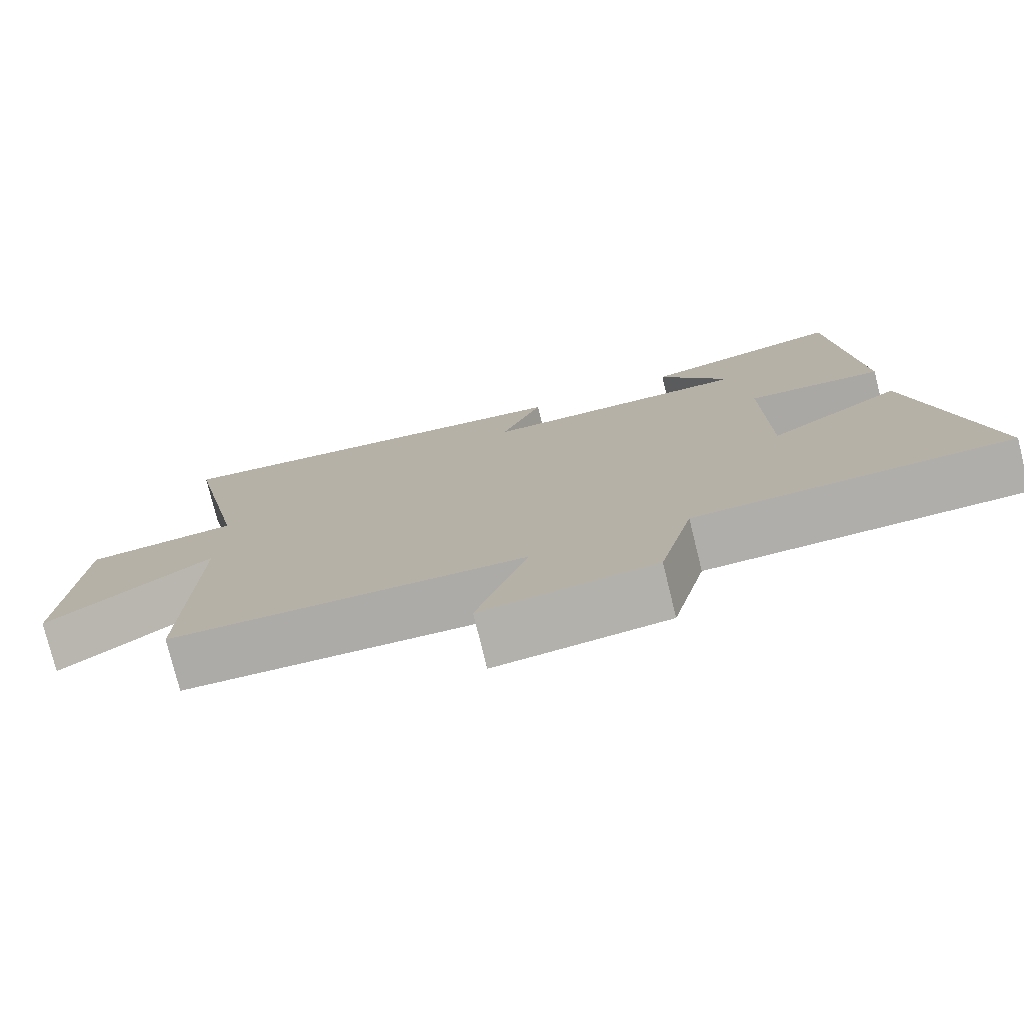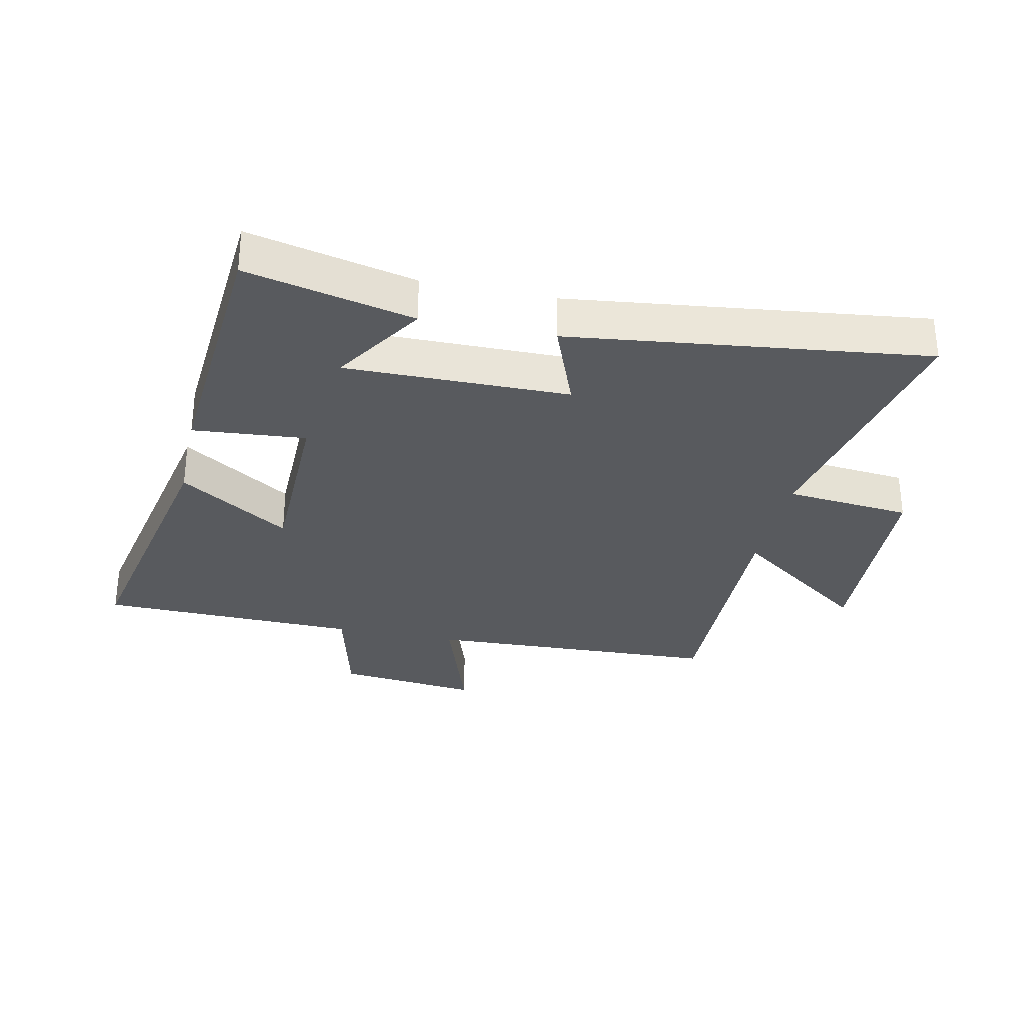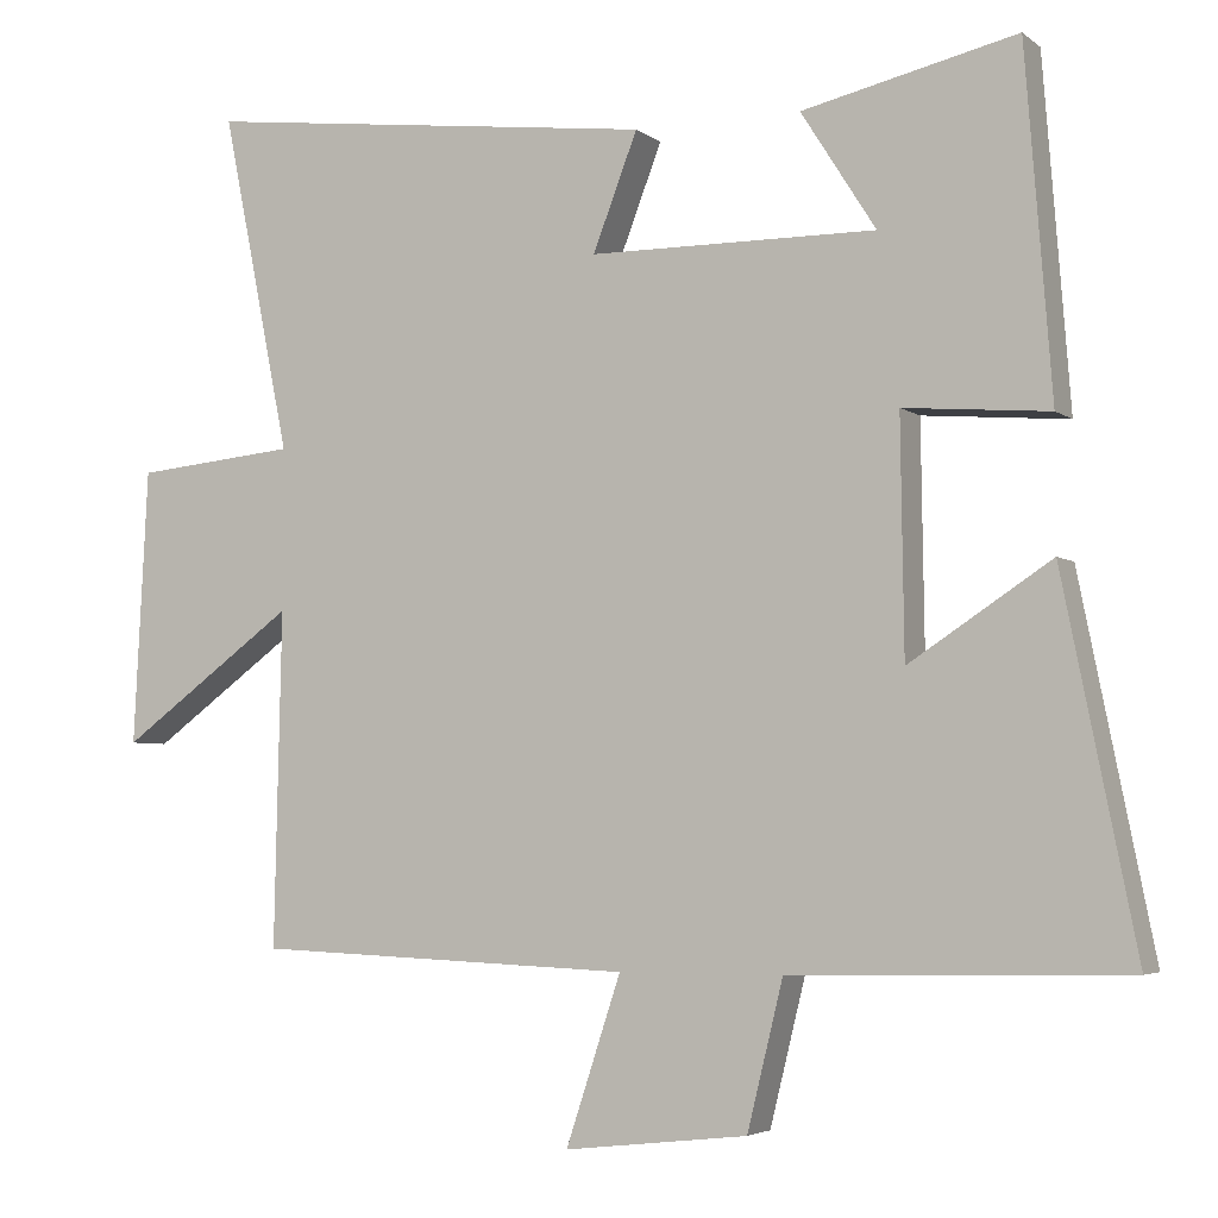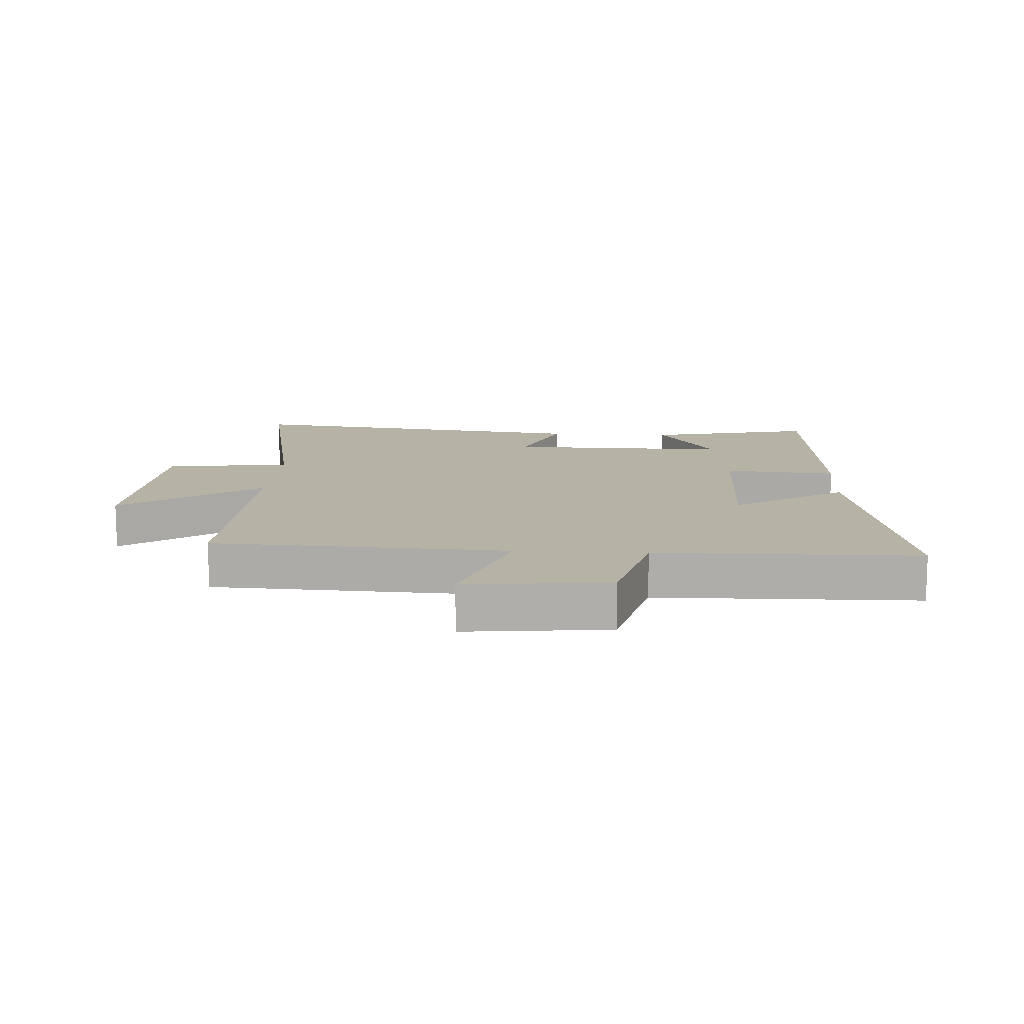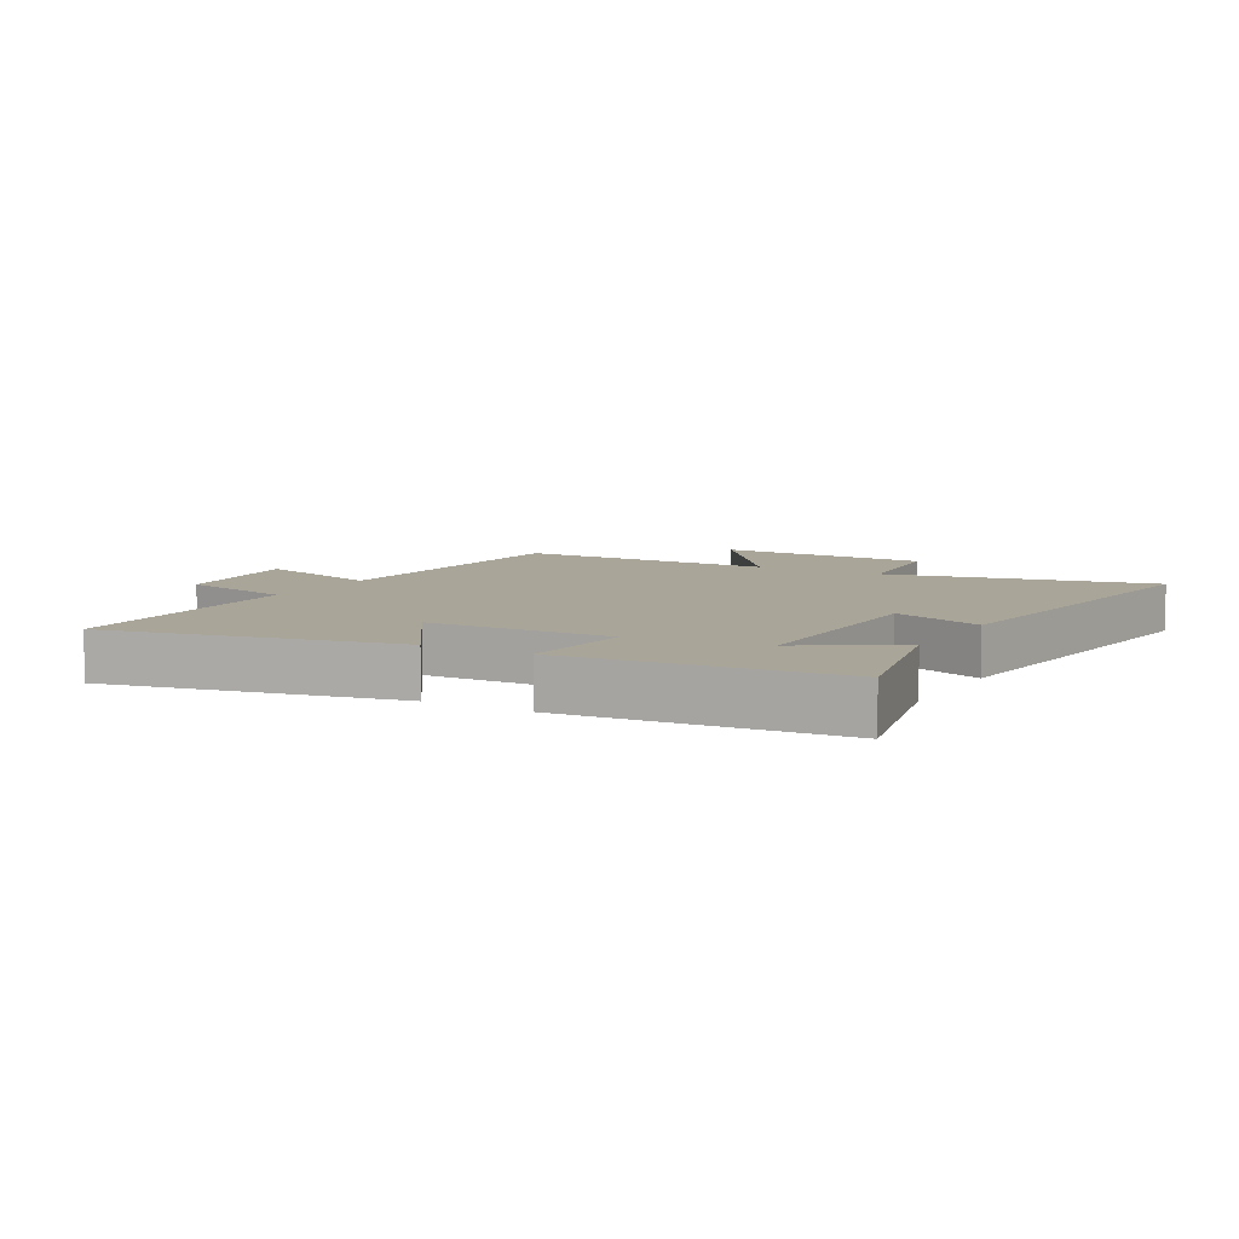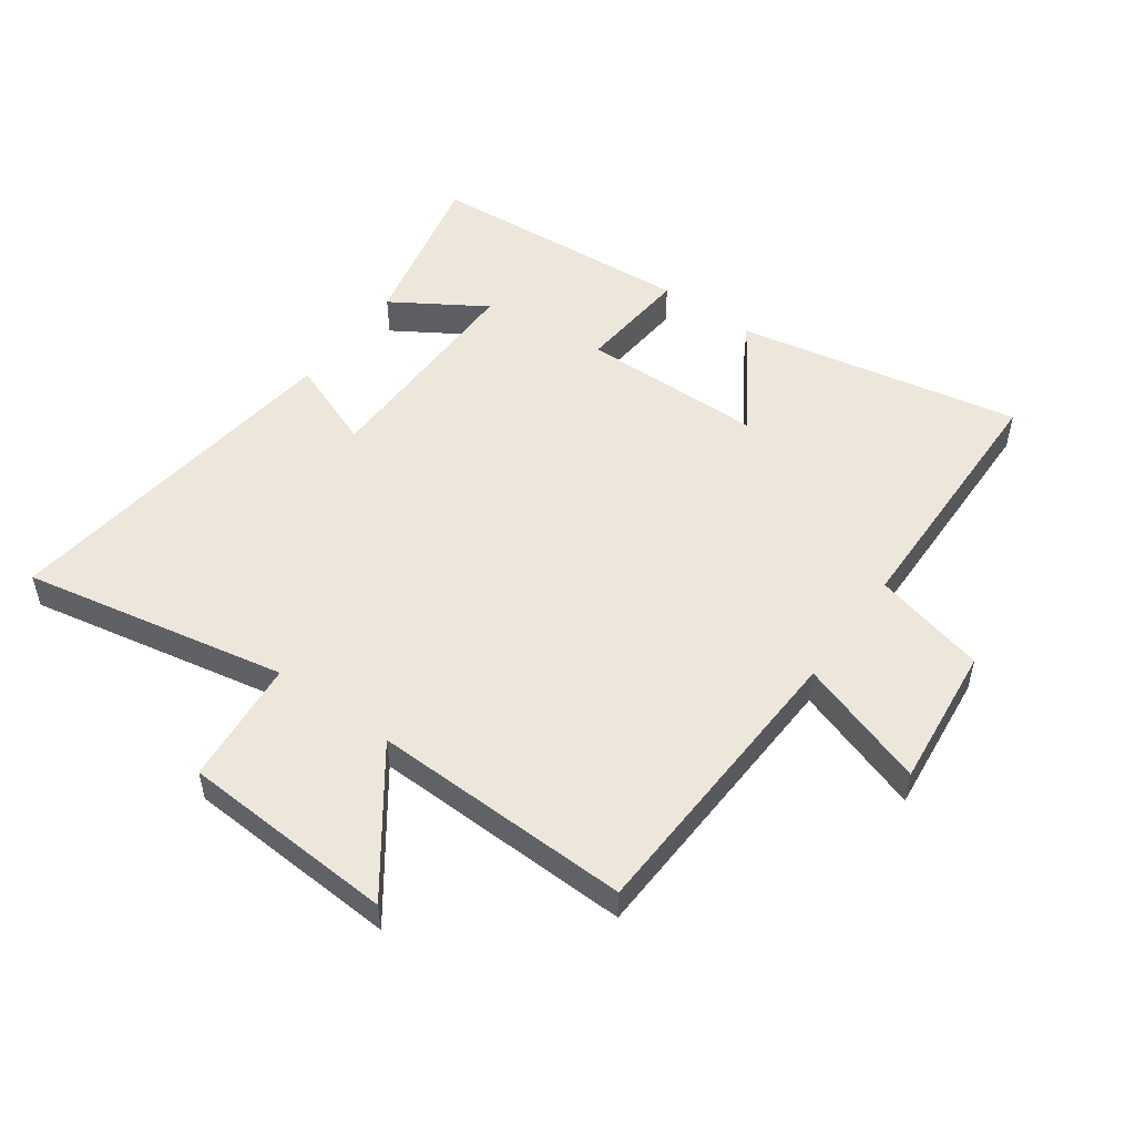
<metadata>
{"format":"obj","ext":"obj","renderer":"f3d","projection":"perspective","resolution":1024,"background":"white","views":[{"elev":-77.1,"azim":-166.2,"up":"+Z"},{"elev":-30.8,"azim":-12.0,"up":"+Y"},{"elev":-4.2,"azim":-154.6,"up":"+Z"},{"elev":12.5,"azim":-176.2,"up":"+Y"},{"elev":7.4,"azim":-60.6,"up":"+Y"},{"elev":51.8,"azim":126.0,"up":"+Y"}]}
</metadata>
<code>
v -0.467 0.07 0.562
v -0.198 0.07 0.5
v -0.292 0.07 0.352
v 0.068 0.07 0.354
v 0.012 0.07 0.5
v 0.586 0.07 0.569
v 0.5 0.07 0.143
v 0.703 0.07 0.123
v 0.721 0.07 -0.223
v 0.5 0.07 -0.061
v 0.509 0.07 -0.481
v 0.034 0.07 -0.5
v 0.103 0.07 -0.709
v -0.127 0.07 -0.683
v -0.172 0.07 -0.5
v -0.592 0.07 -0.49
v -0.5 0.07 -0.032
v -0.322 0.07 -0.149
v -0.318 0.07 0.145
v -0.5 0.07 0.13
v -0.467 0 0.562
v -0.198 0 0.5
v -0.292 0 0.352
v 0.068 0 0.354
v 0.012 0 0.5
v 0.586 0 0.569
v 0.5 0 0.143
v 0.703 0 0.123
v 0.721 0 -0.223
v 0.5 0 -0.061
v 0.509 0 -0.481
v 0.034 0 -0.5
v 0.103 0 -0.709
v -0.127 0 -0.683
v -0.172 0 -0.5
v -0.592 0 -0.49
v -0.5 0 -0.032
v -0.322 0 -0.149
v -0.318 0 0.145
v -0.5 0 0.13
f 19 20 1
f 15 16 17 18
f 15 18 19
f 14 15 19
f 13 14 19
f 12 13 19
f 10 11 12 19
f 7 8 9 10
f 7 10 19
f 4 5 6 7
f 3 4 7 19
f 1 2 3
f 1 3 19
f 21 40 39
f 38 37 36 35
f 39 38 35
f 39 35 34
f 39 34 33
f 39 33 32
f 39 32 31 30
f 30 29 28 27
f 39 30 27
f 27 26 25 24
f 39 27 24 23
f 23 22 21
f 39 23 21
f 1 21 22 2
f 2 22 23 3
f 3 23 24 4
f 4 24 25 5
f 5 25 26 6
f 6 26 27 7
f 7 27 28 8
f 8 28 29 9
f 9 29 30 10
f 10 30 31 11
f 11 31 32 12
f 12 32 33 13
f 13 33 34 14
f 14 34 35 15
f 15 35 36 16
f 16 36 37 17
f 17 37 38 18
f 18 38 39 19
f 19 39 40 20
f 20 40 21 1

</code>
